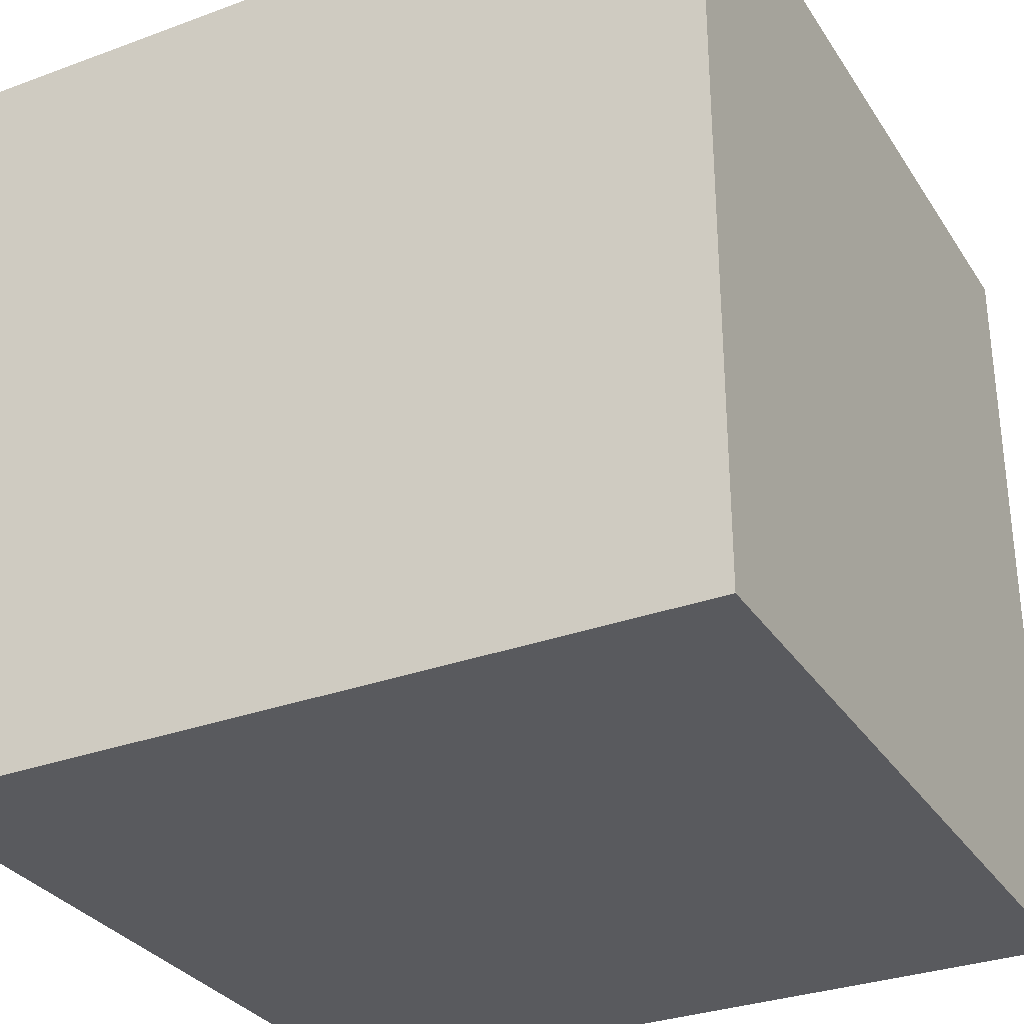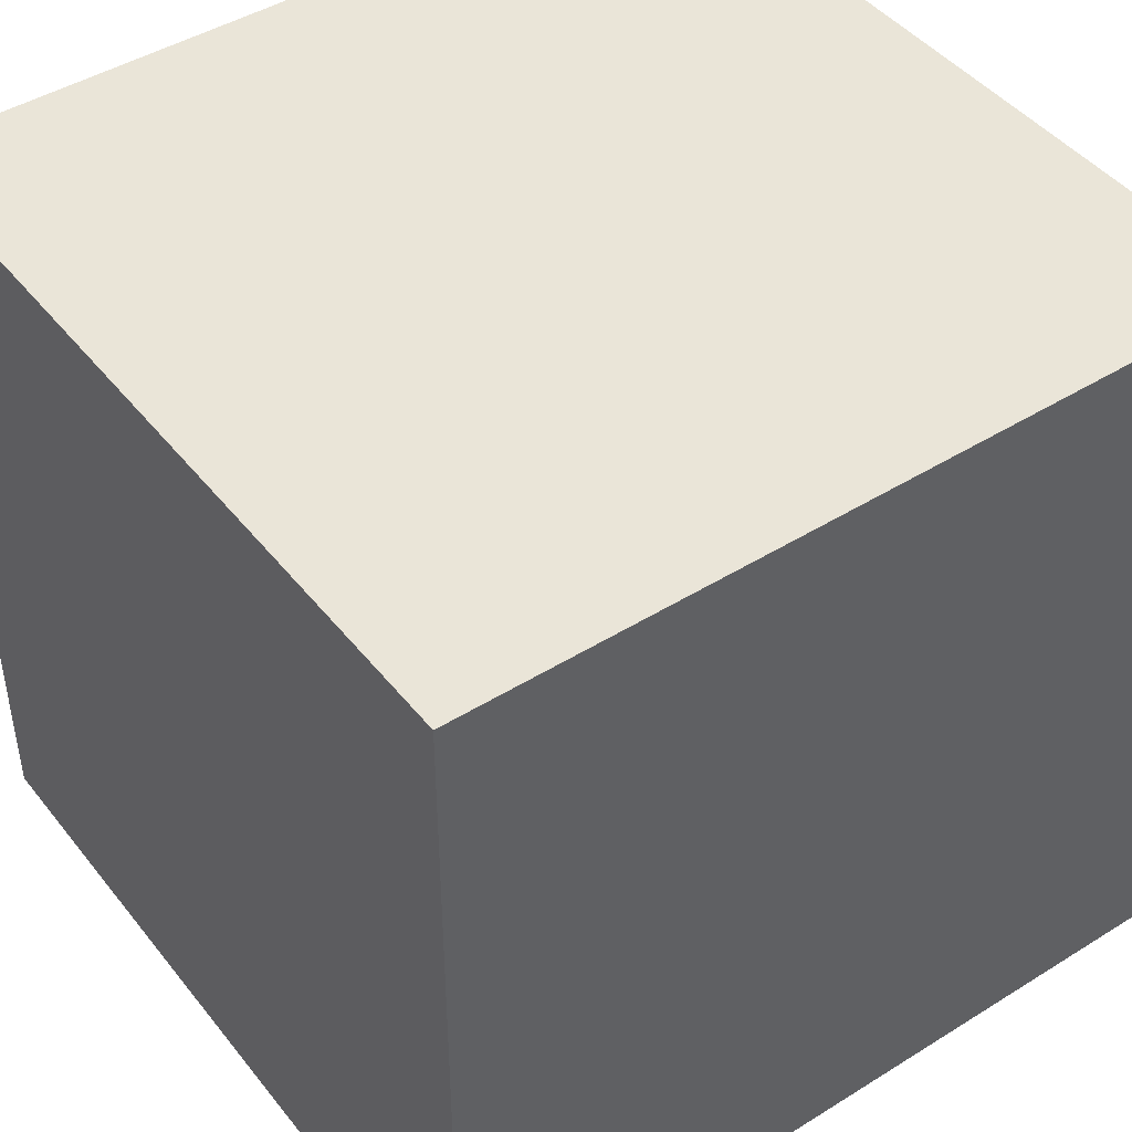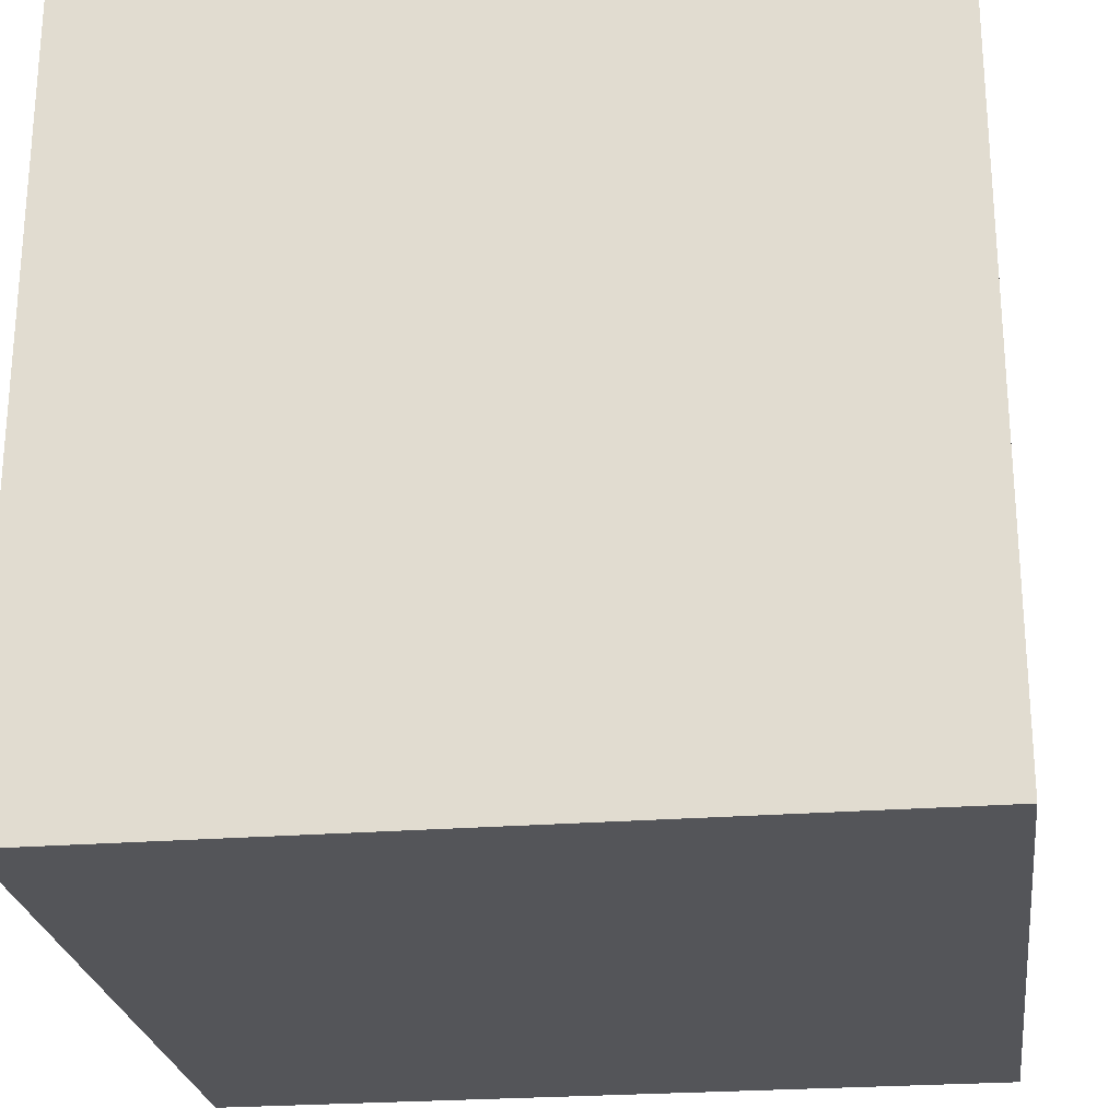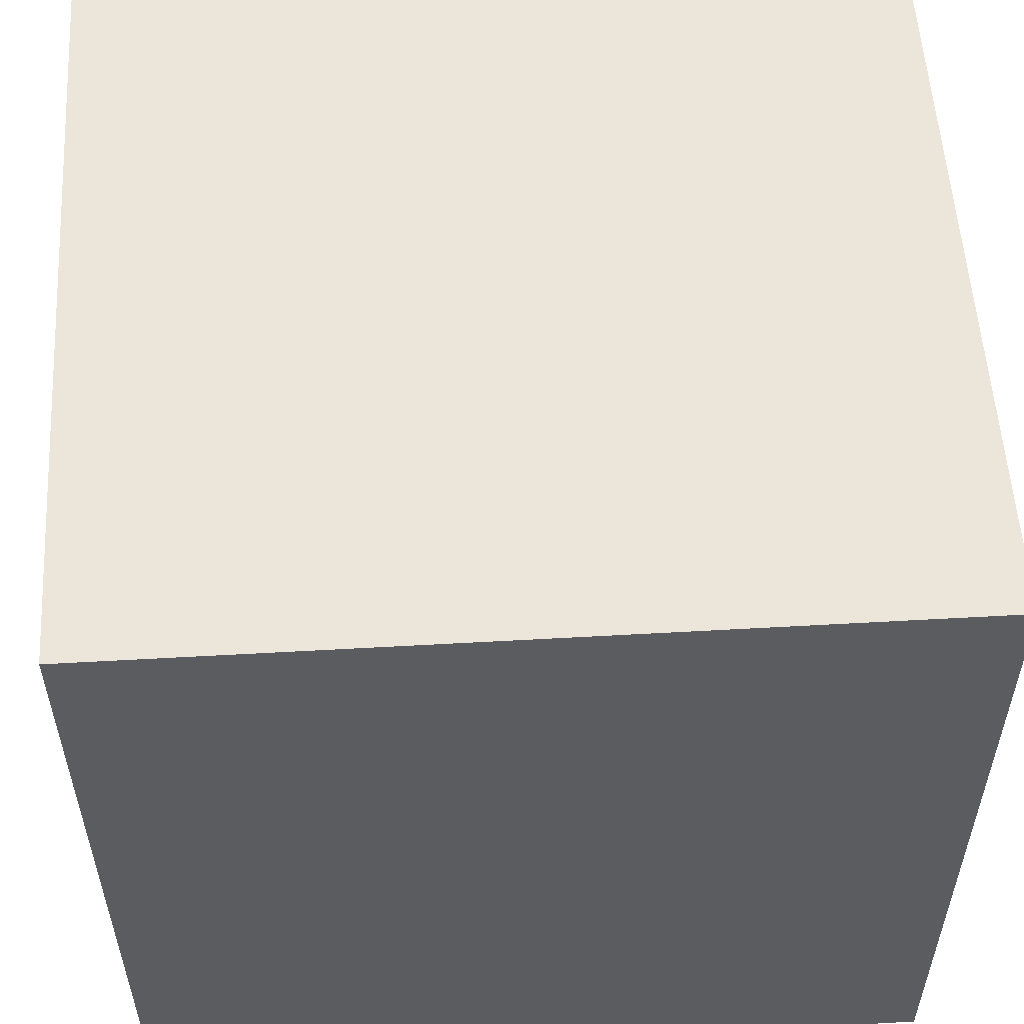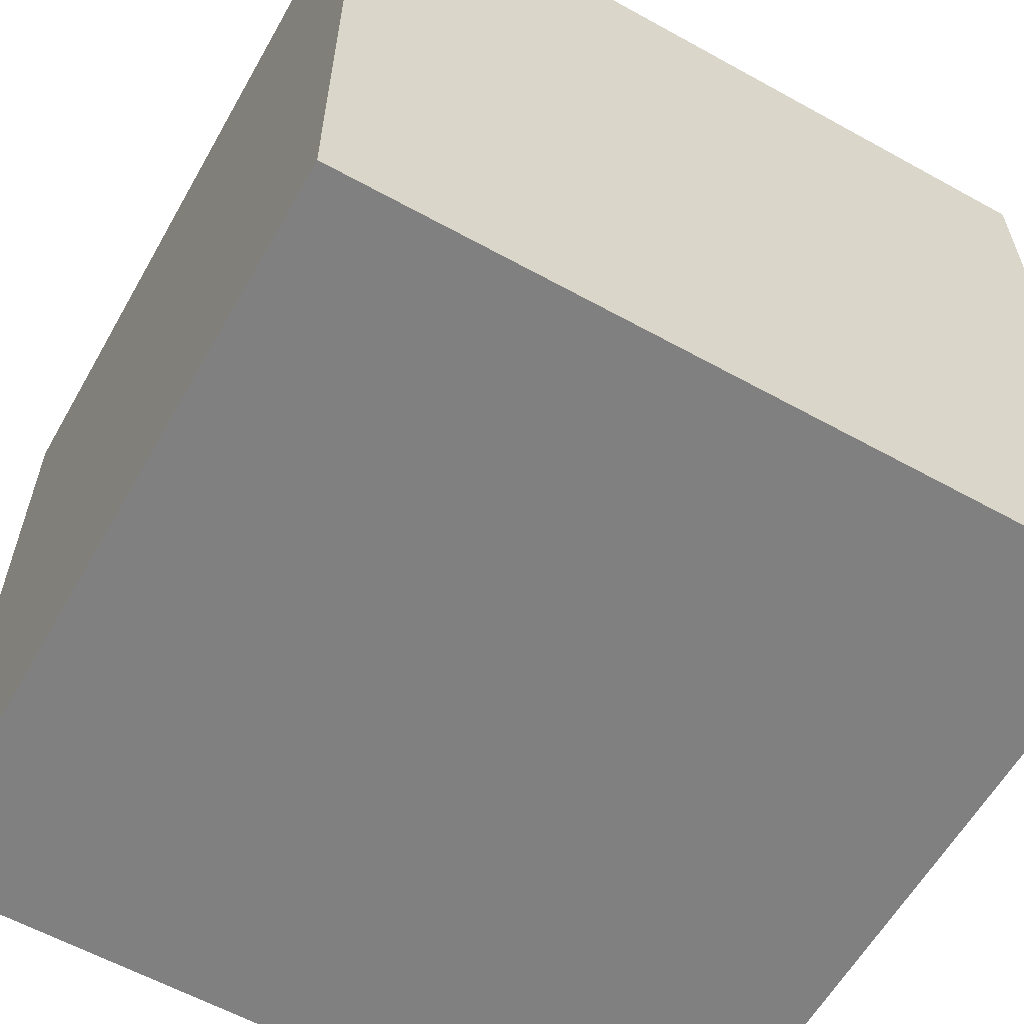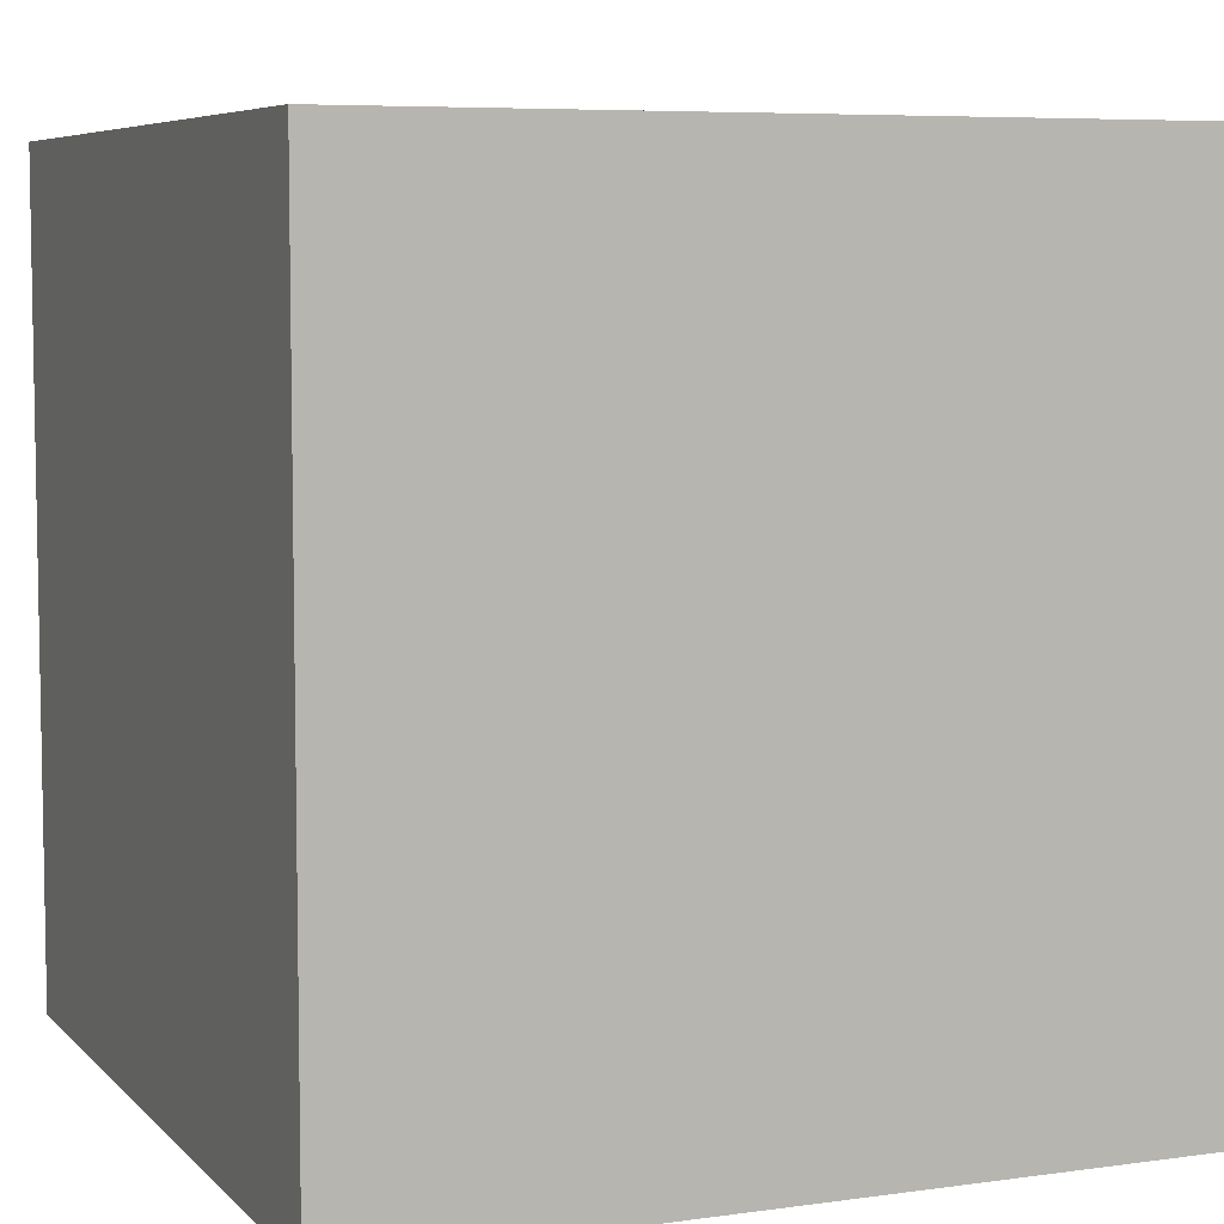
<metadata>
{"format":"obj","ext":"obj","renderer":"f3d","projection":"perspective","resolution":1024,"background":"white","views":[{"elev":-31.3,"azim":27.6,"up":"+Y"},{"elev":45.0,"azim":-35.8,"up":"+Y"},{"elev":-24.7,"azim":7.3,"up":"+Z"},{"elev":55.4,"azim":-3.4,"up":"+Y"},{"elev":-60.1,"azim":60.5,"up":"+Z"},{"elev":6.5,"azim":-112.6,"up":"+Y"}]}
</metadata>
<code>
o Cube_Cube.001
v -0.8237 -0.9751 1.432
v -0.8237 1.025 1.432
v -0.8237 -0.9751 -0.5675
v -0.8237 1.025 -0.5675
v 1.176 -0.9751 1.432
v 1.176 1.025 1.432
v 1.176 -0.9751 -0.5675
v 1.176 1.025 -0.5675
f 1 2 4 3
f 3 4 8 7
f 7 8 6 5
f 5 6 2 1
f 3 7 5 1
f 8 4 2 6

</code>
